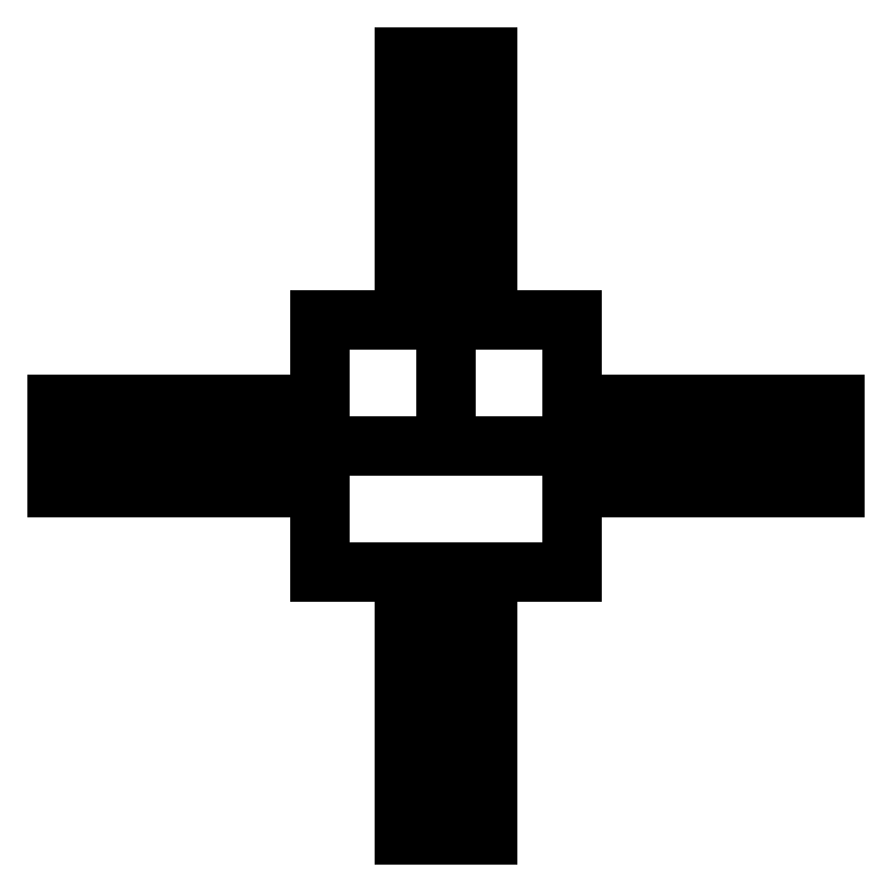
<metadata>
{"format":"dxf","ext":"dxf","renderer":"ezdxf+matplotlib","layout":"modelspace","background":"white","min_lineweight":24,"dpi":150}
</metadata>
<code>
0
SECTION
2
ENTITIES
0
LINE
8
0
10
0
20
0
30
0
11
4.763
21
0
31
0
0
LINE
8
0
10
4.763
20
0
30
0
11
4.763
21
4.763
31
0
0
LINE
8
0
10
4.763
20
4.763
30
0
11
0
21
4.763
31
0
0
LINE
8
0
10
0
20
4.763
30
0
11
0
21
0
31
0
0
LINE
8
0
10
0
20
0
30
0
11
-4.763
21
0
31
0
0
LINE
8
0
10
-4.763
20
0
30
0
11
-4.763
21
4.763
31
0
0
LINE
8
0
10
-4.763
20
4.763
30
0
11
0
21
4.763
31
0
0
LINE
8
0
10
0
20
4.763
30
0
11
0
21
0
31
0
0
LINE
8
0
10
-4.763
20
0
30
0
11
4.763
21
0
31
0
0
LINE
8
0
10
4.763
20
0
30
0
11
4.763
21
-4.763
31
0
0
LINE
8
0
10
4.763
20
-4.763
30
0
11
-4.763
21
-4.763
31
0
0
LINE
8
0
10
-4.763
20
-4.763
30
0
11
-4.763
21
0
31
0
0
LINE
8
0
10
0
20
4.763
30
0
11
-1.587
21
4.763
31
0
0
LINE
8
0
10
-1.587
20
4.763
30
0
11
-1.587
21
14.76
31
0
0
LINE
8
0
10
-1.587
20
14.76
30
0
11
0
21
14.76
31
0
0
LINE
8
0
10
0
20
14.76
30
0
11
0
21
4.763
31
0
0
LINE
8
0
10
0
20
4.763
30
0
11
1.587
21
4.763
31
0
0
LINE
8
0
10
1.587
20
4.763
30
0
11
1.587
21
14.76
31
0
0
LINE
8
0
10
1.587
20
14.76
30
0
11
0
21
14.76
31
0
0
LINE
8
0
10
0
20
14.76
30
0
11
0
21
4.763
31
0
0
LINE
8
0
10
4.763
20
0
30
0
11
14.76
21
0
31
0
0
LINE
8
0
10
14.76
20
0
30
0
11
14.76
21
1.587
31
0
0
LINE
8
0
10
14.76
20
1.587
30
0
11
4.763
21
1.587
31
0
0
LINE
8
0
10
4.763
20
1.587
30
0
11
4.763
21
0
31
0
0
LINE
8
0
10
4.763
20
0
30
0
11
14.76
21
0
31
0
0
LINE
8
0
10
14.76
20
0
30
0
11
14.76
21
-1.587
31
0
0
LINE
8
0
10
14.76
20
-1.587
30
0
11
4.763
21
-1.587
31
0
0
LINE
8
0
10
4.763
20
-1.587
30
0
11
4.763
21
0
31
0
0
LINE
8
0
10
0
20
-4.763
30
0
11
1.587
21
-4.763
31
0
0
LINE
8
0
10
1.587
20
-4.763
30
0
11
1.587
21
-14.76
31
0
0
LINE
8
0
10
1.587
20
-14.76
30
0
11
0
21
-14.76
31
0
0
LINE
8
0
10
0
20
-14.76
30
0
11
0
21
-4.763
31
0
0
LINE
8
0
10
0
20
-4.763
30
0
11
-1.587
21
-4.763
31
0
0
LINE
8
0
10
-1.587
20
-4.763
30
0
11
-1.587
21
-14.76
31
0
0
LINE
8
0
10
-1.587
20
-14.76
30
0
11
0
21
-14.76
31
0
0
LINE
8
0
10
0
20
-14.76
30
0
11
0
21
-4.763
31
0
0
LINE
8
0
10
-4.763
20
0
30
0
11
-14.76
21
0
31
0
0
LINE
8
0
10
-14.76
20
0
30
0
11
-14.76
21
1.587
31
0
0
LINE
8
0
10
-14.76
20
1.587
30
0
11
-4.763
21
1.587
31
0
0
LINE
8
0
10
-4.763
20
1.587
30
0
11
-4.763
21
0
31
0
0
LINE
8
0
10
-4.763
20
0
30
0
11
-14.76
21
0
31
0
0
LINE
8
0
10
-14.76
20
0
30
0
11
-14.76
21
-1.587
31
0
0
LINE
8
0
10
-14.76
20
-1.587
30
0
11
-4.763
21
-1.587
31
0
0
LINE
8
0
10
-4.763
20
-1.587
30
0
11
-4.763
21
0
31
0
0
ENDSEC
0
EOF

</code>
